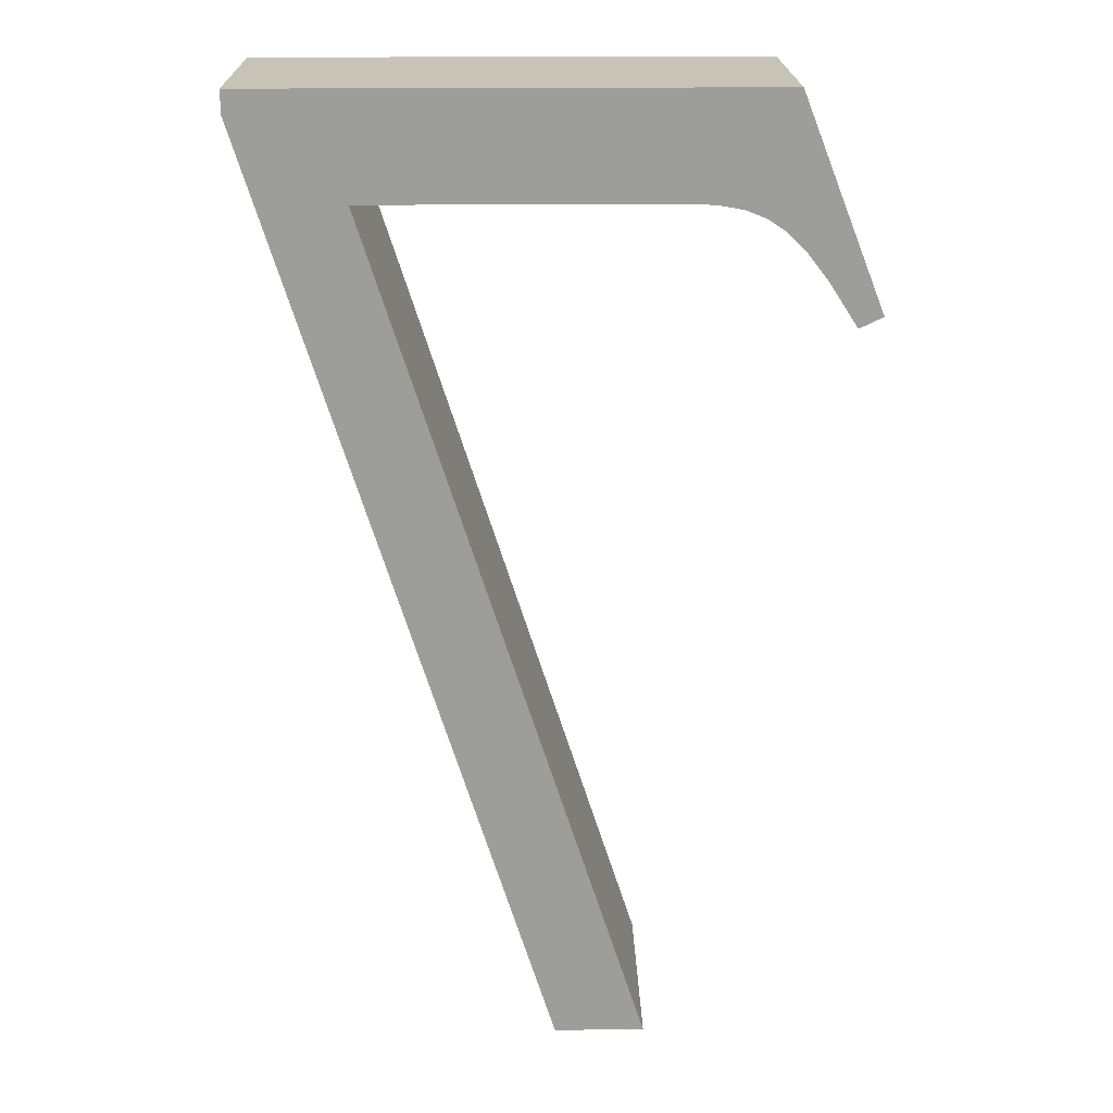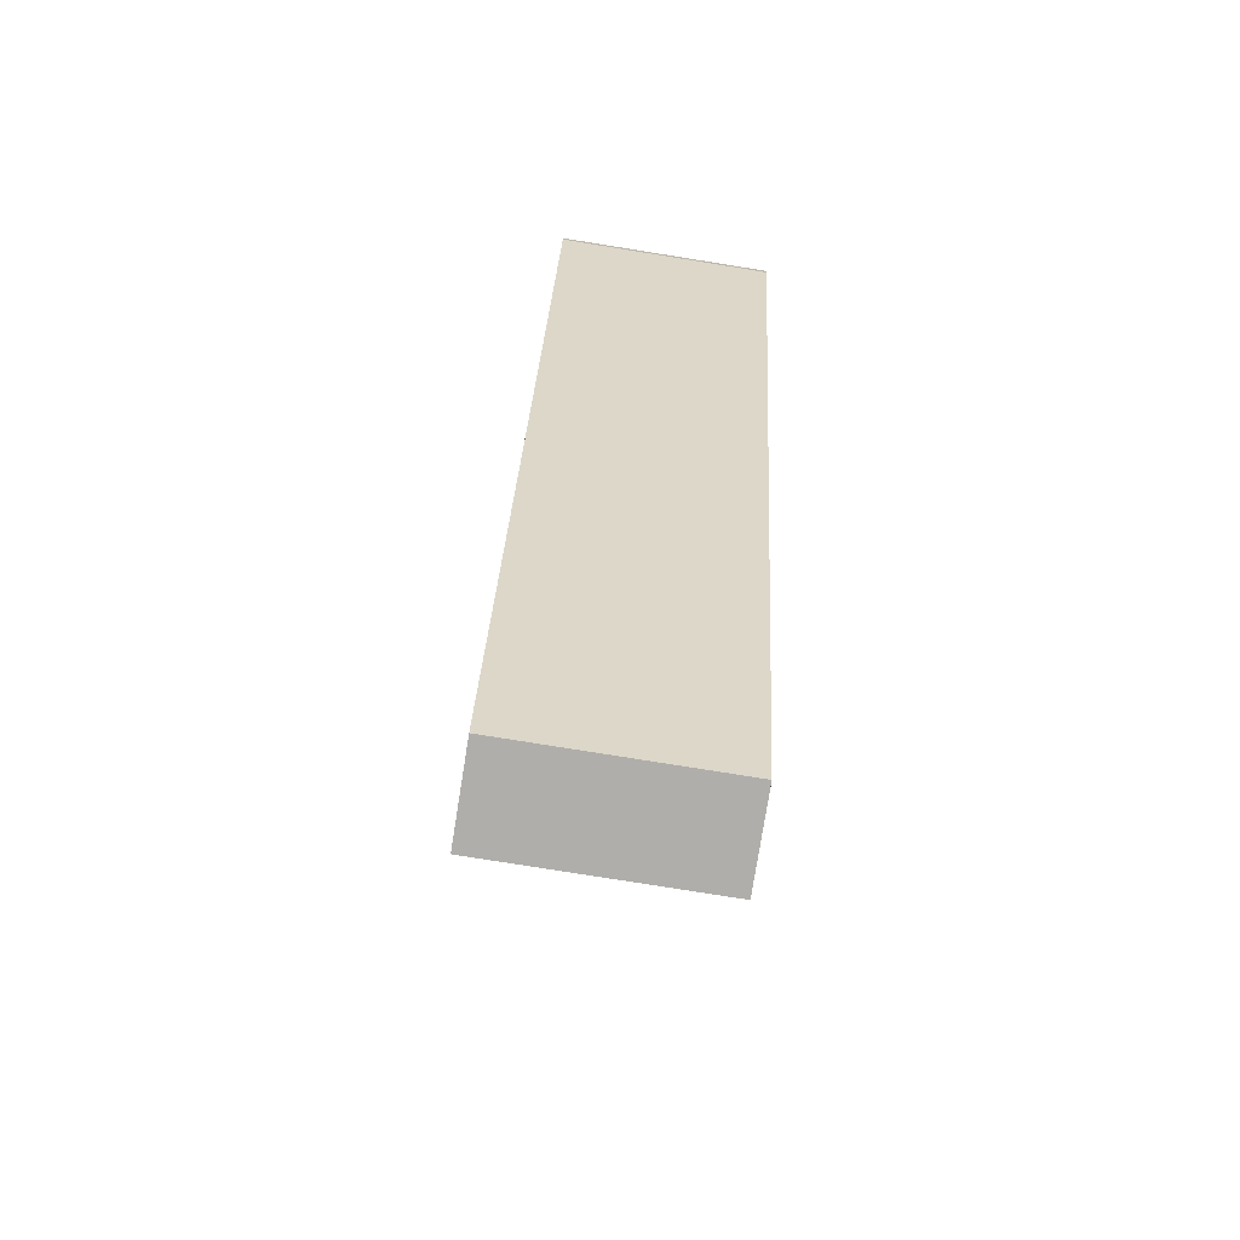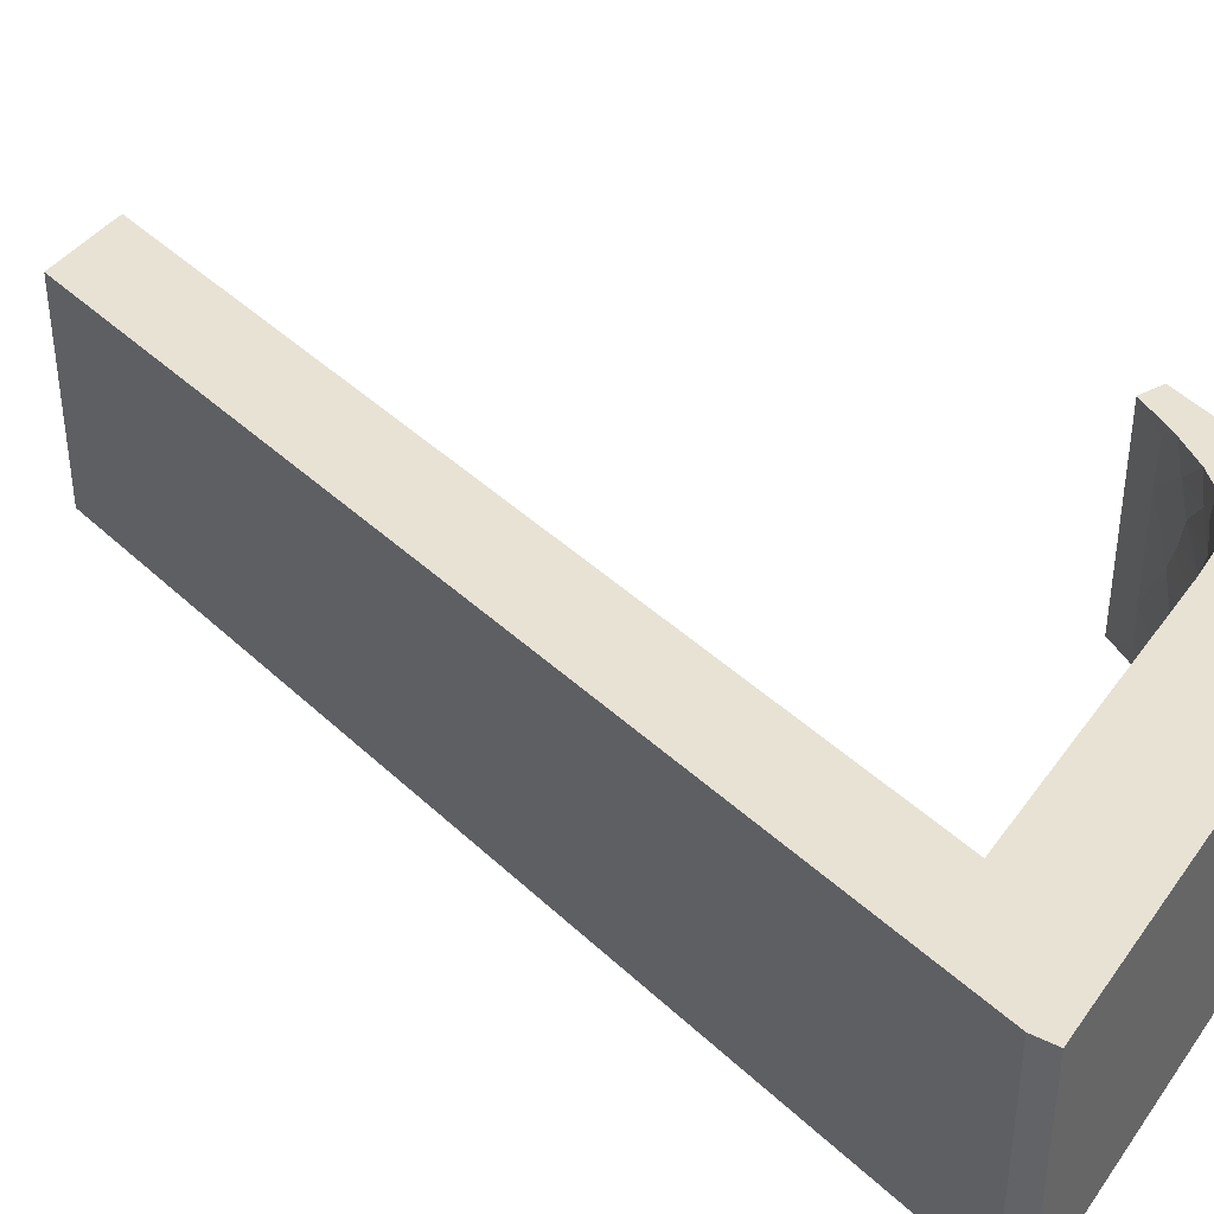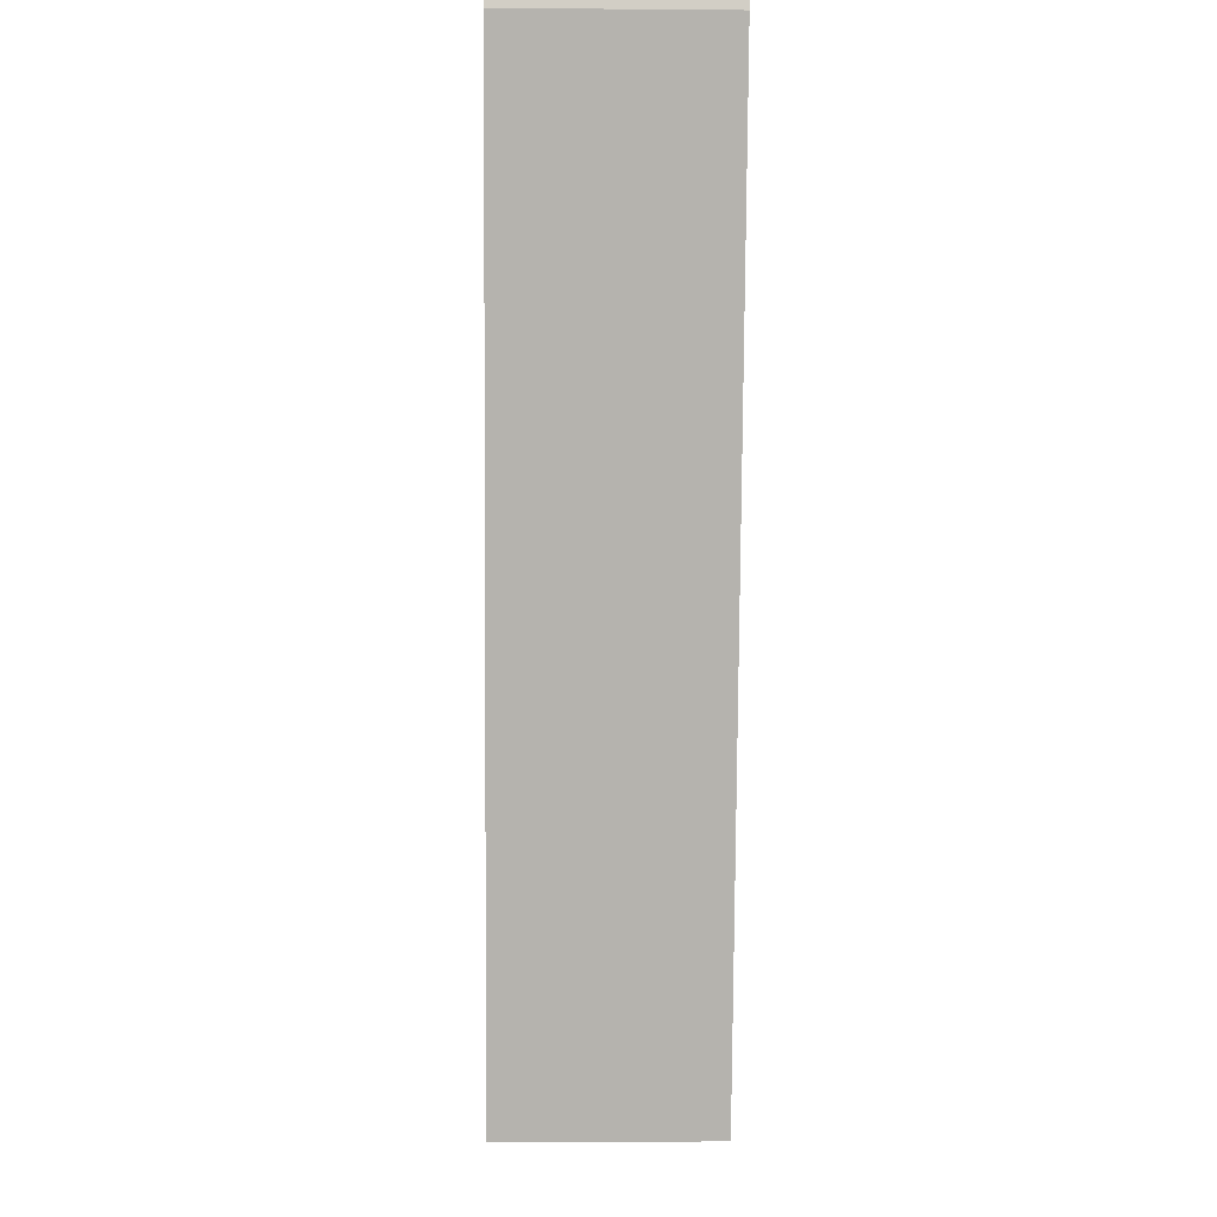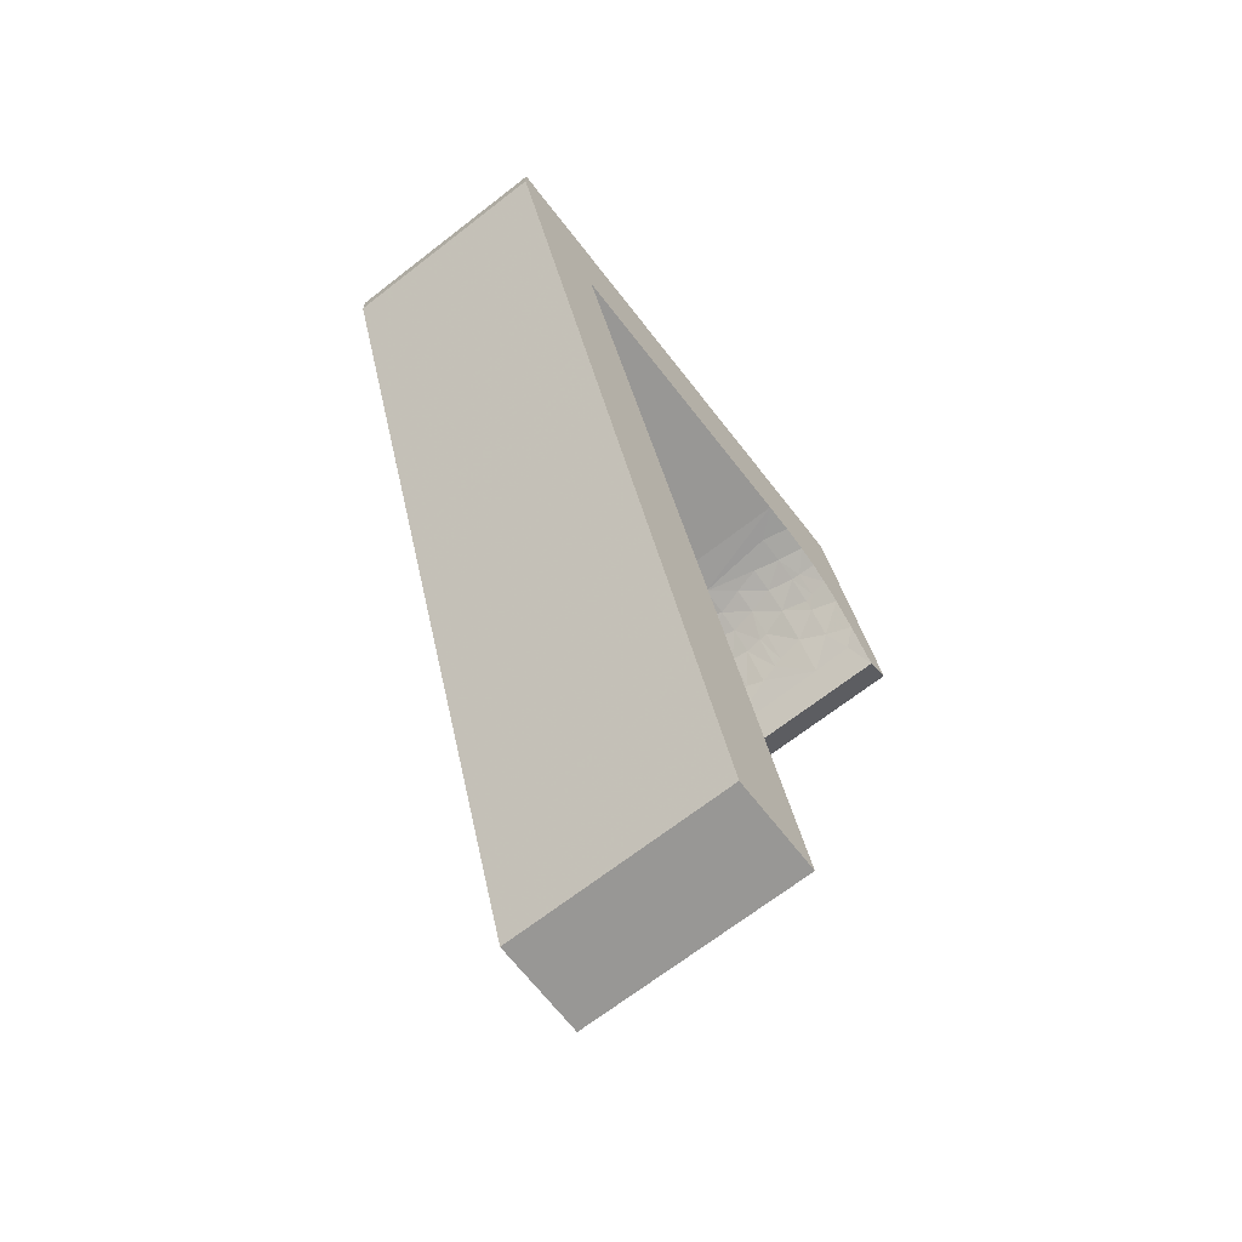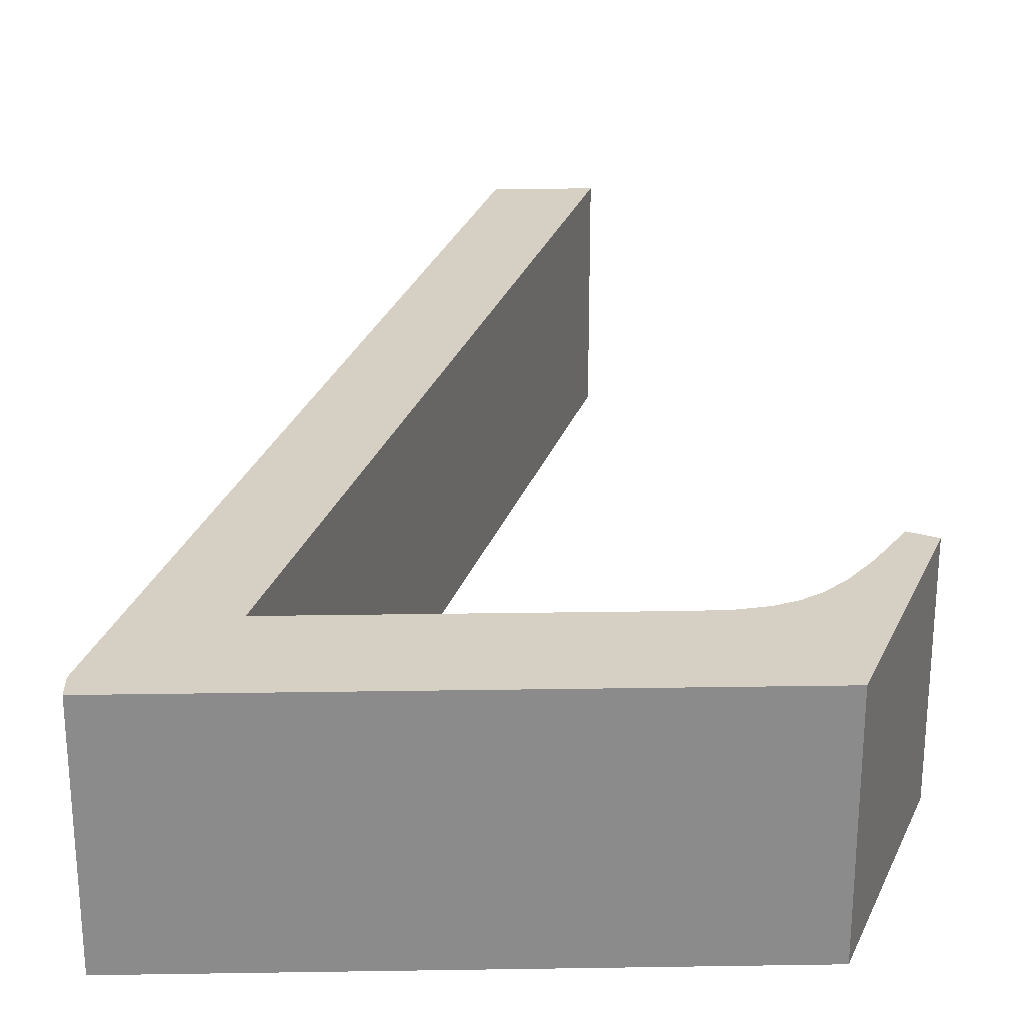
<metadata>
{"format":"obj","ext":"obj","renderer":"f3d","projection":"perspective","resolution":1024,"background":"white","views":[{"elev":19.8,"azim":178.9,"up":"+Y"},{"elev":-77.9,"azim":80.9,"up":"+Y"},{"elev":39.9,"azim":121.8,"up":"+Z"},{"elev":-7.3,"azim":88.7,"up":"+Y"},{"elev":-68.2,"azim":127.9,"up":"+Y"},{"elev":26.2,"azim":178.6,"up":"+Z"}]}
</metadata>
<code>
v 1.149 1.707 0.4
v 1.149 1.707 0
v 0.2017 1.707 0
v 0.2017 1.707 0.4
v 0.05083 1.324 0.4
v 0.05083 1.324 0
v 0.09417 1.303 0.4
v 0.09417 1.303 0
v 0.1731 1.42 0.1
v 0.126 1.354 0.1
v 0.1578 1.4 0.05
v 0.1462 1.384 0.4
v 0.1276 1.356 0.375
v 0.1578 1.4 0.35
v 0.126 1.354 0.3
v 0.1874 1.437 0.4
v 0.1978 1.448 0.35
v 0.1731 1.42 0.3
v 0.2221 1.47 0.4
v 0.2162 1.465 0.3667
v 0.2133 1.463 0.35
v 0.2227 1.471 0.3
v 0.1658 1.41 0.25
v 0.2074 1.457 0.25
v 0.2027 1.453 0.2
v 0.2418 1.484 0.2
v 0.2058 1.456 0.2333
v 0.1622 1.406 0.2333
v 0.2058 1.456 0.1667
v 0.1622 1.406 0.1667
v 0.1658 1.41 0.15
v 0.2074 1.457 0.15
v 0.1462 1.384 0
v 0.1276 1.356 0.025
v 0.2227 1.471 0.1
v 0.1978 1.448 0.05
v 0.1874 1.437 0
v 0.2133 1.463 0.05
v 0.2221 1.47 0
v 0.2162 1.465 0.03333
v 0.2541 1.491 0.4
v 0.2552 1.492 0.3667
v 0.2915 1.506 0.4
v 0.2557 1.492 0.35
v 0.2638 1.496 0.3
v 0.2805 1.503 0.2
v 0.2507 1.489 0.25
v 0.2507 1.489 0.15
v 0.2638 1.496 0.1
v 0.2557 1.492 0.05
v 0.3917 1.517 0
v 0.3917 1.517 0.4
v 0.3308 1.514 0.2
v 0.2541 1.491 0
v 0.2552 1.492 0.03333
v 0.2915 1.506 0
v 0.3373 1.514 0.4
v 0.2983 1.508 0.35
v 0.1549 1.396 0.2
v 0.3087 1.51 0.3
v 0.2954 1.507 0.25
v 0.2954 1.507 0.15
v 0.3087 1.51 0.1
v 0.3373 1.514 0
v 0.2983 1.508 0.05
v 0.3473 1.515 0.35
v 0.3473 1.515 0.05
v 0.9467 1.517 0.4
v 0.9467 1.517 0
v 0.44 -0.05333 0.4
v 0.44 -0.05333 0
v 0.6067 -0.05333 0.4
v 0.6067 -0.05333 0
v 1.149 1.665 0
v 1.149 1.665 0.4
f 1 2 3
f 4 1 3
f 4 3 5
f 5 3 6
f 7 5 6
f 7 6 8
f 9 10 11
f 12 7 13
f 14 12 13
f 7 15 13
f 15 14 13
f 16 14 17
f 14 18 17
f 19 16 20
f 16 17 20
f 20 17 21
f 17 18 22
f 21 17 22
f 18 23 24
f 22 18 24
f 25 26 27
f 28 25 27
f 23 28 27
f 24 23 27
f 26 25 29
f 25 30 29
f 30 31 29
f 31 9 32
f 29 31 32
f 8 33 34
f 33 11 34
f 10 8 34
f 11 10 34
f 32 9 35
f 35 9 36
f 11 37 36
f 9 11 36
f 35 36 38
f 37 39 40
f 38 36 40
f 36 37 40
f 41 19 42
f 43 41 42
f 19 20 42
f 42 20 44
f 20 21 44
f 21 22 44
f 44 22 45
f 26 46 47
f 45 22 47
f 27 26 47
f 22 24 47
f 24 27 47
f 32 35 48
f 46 26 48
f 26 29 48
f 29 32 48
f 48 35 49
f 35 38 50
f 51 52 53
f 38 40 50
f 49 35 50
f 39 54 55
f 54 56 55
f 40 39 55
f 50 40 55
f 57 43 58
f 44 45 58
f 42 44 58
f 7 8 10
f 43 42 58
f 15 7 10
f 59 15 10
f 58 45 60
f 16 12 14
f 53 60 61
f 47 46 61
f 45 47 61
f 46 53 61
f 60 45 61
f 46 48 62
f 53 46 62
f 48 49 62
f 14 15 18
f 53 62 63
f 18 15 23
f 59 25 28
f 15 59 28
f 62 49 63
f 56 64 65
f 23 15 28
f 49 50 65
f 55 56 65
f 25 59 30
f 50 55 65
f 59 10 30
f 63 49 65
f 52 57 66
f 53 52 66
f 57 58 66
f 60 53 66
f 58 60 66
f 64 51 67
f 30 10 31
f 51 53 67
f 53 63 67
f 63 65 67
f 65 64 67
f 31 10 9
f 33 37 11
f 52 51 68
f 68 51 69
f 68 69 70
f 70 69 71
f 72 70 71
f 72 71 73
f 72 73 74
f 75 72 74
f 1 75 74
f 1 74 2
f 69 74 73
f 69 2 74
f 6 33 8
f 6 37 33
f 3 39 37
f 3 54 39
f 3 56 54
f 3 64 56
f 3 51 64
f 3 69 51
f 3 2 69
f 3 37 6
f 71 69 73
f 72 75 68
f 75 1 68
f 7 12 5
f 12 16 5
f 16 19 4
f 19 41 4
f 41 43 4
f 43 57 4
f 57 52 4
f 52 68 4
f 68 1 4
f 5 16 4
f 72 68 70

</code>
